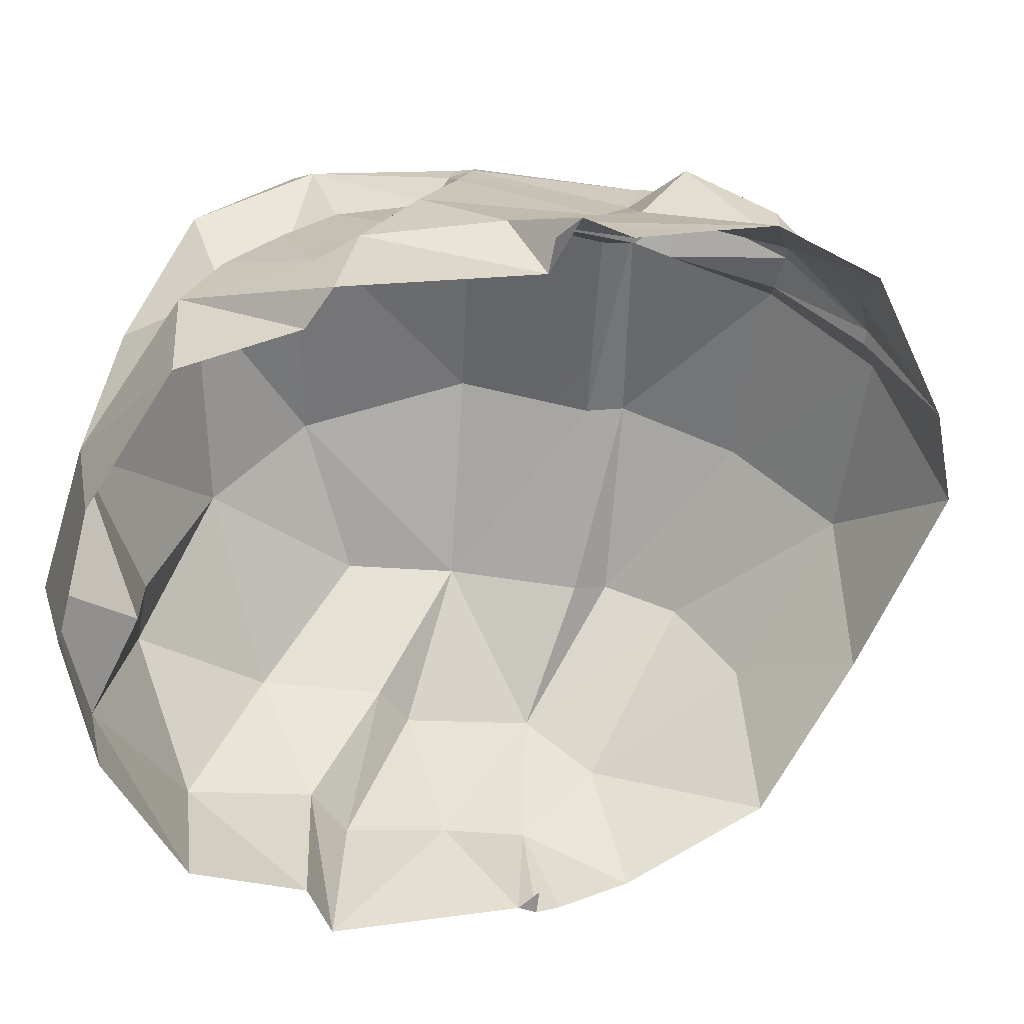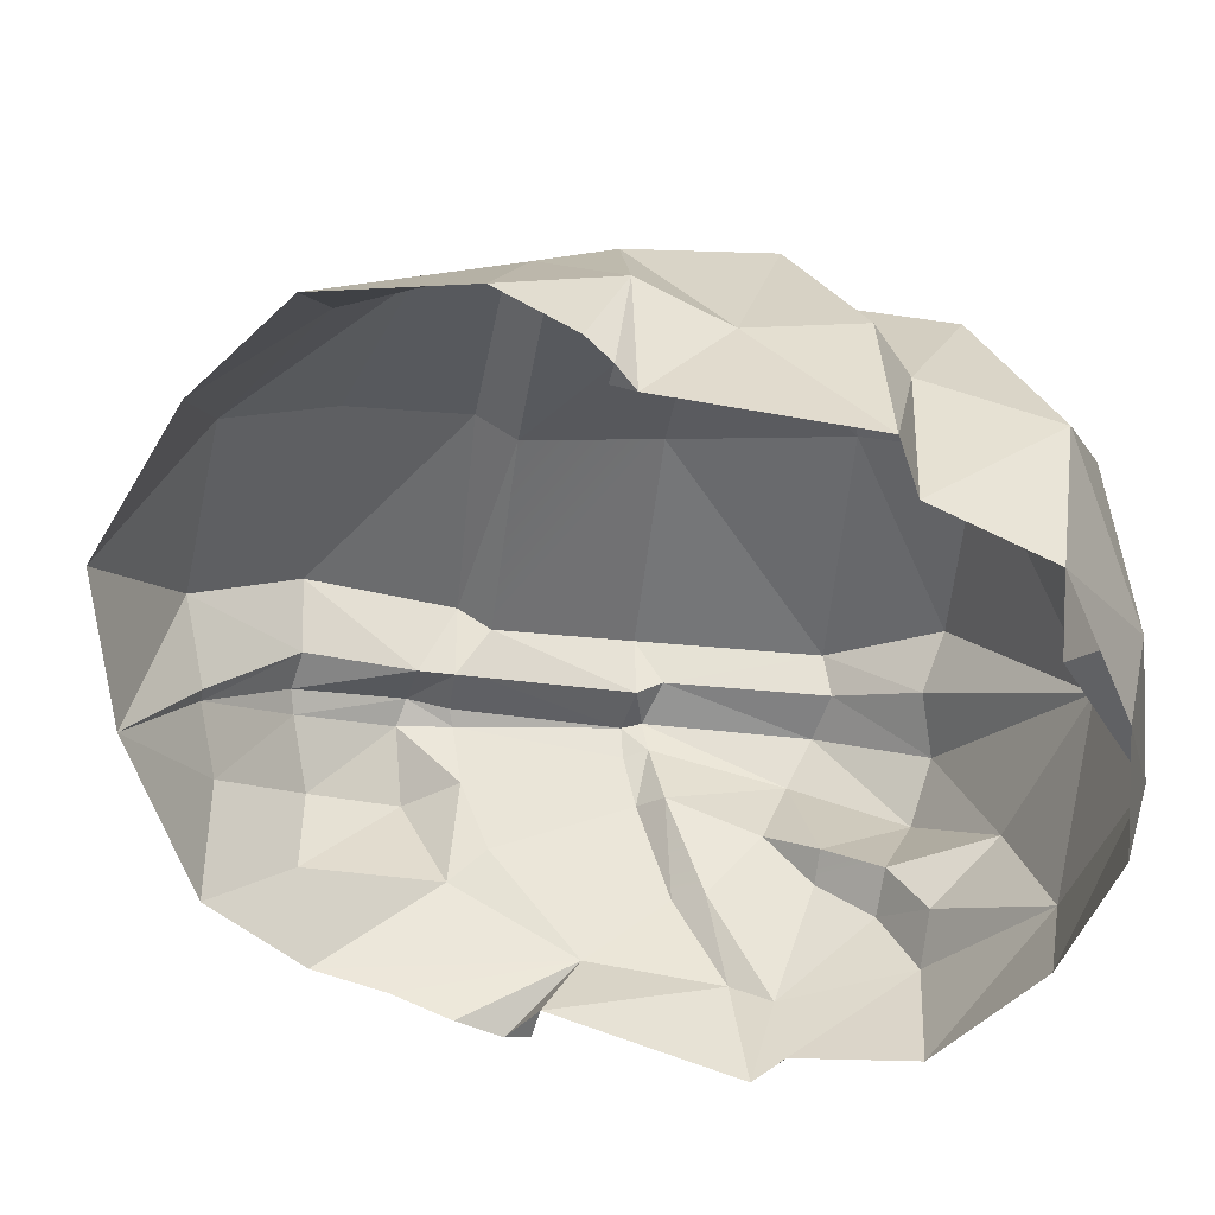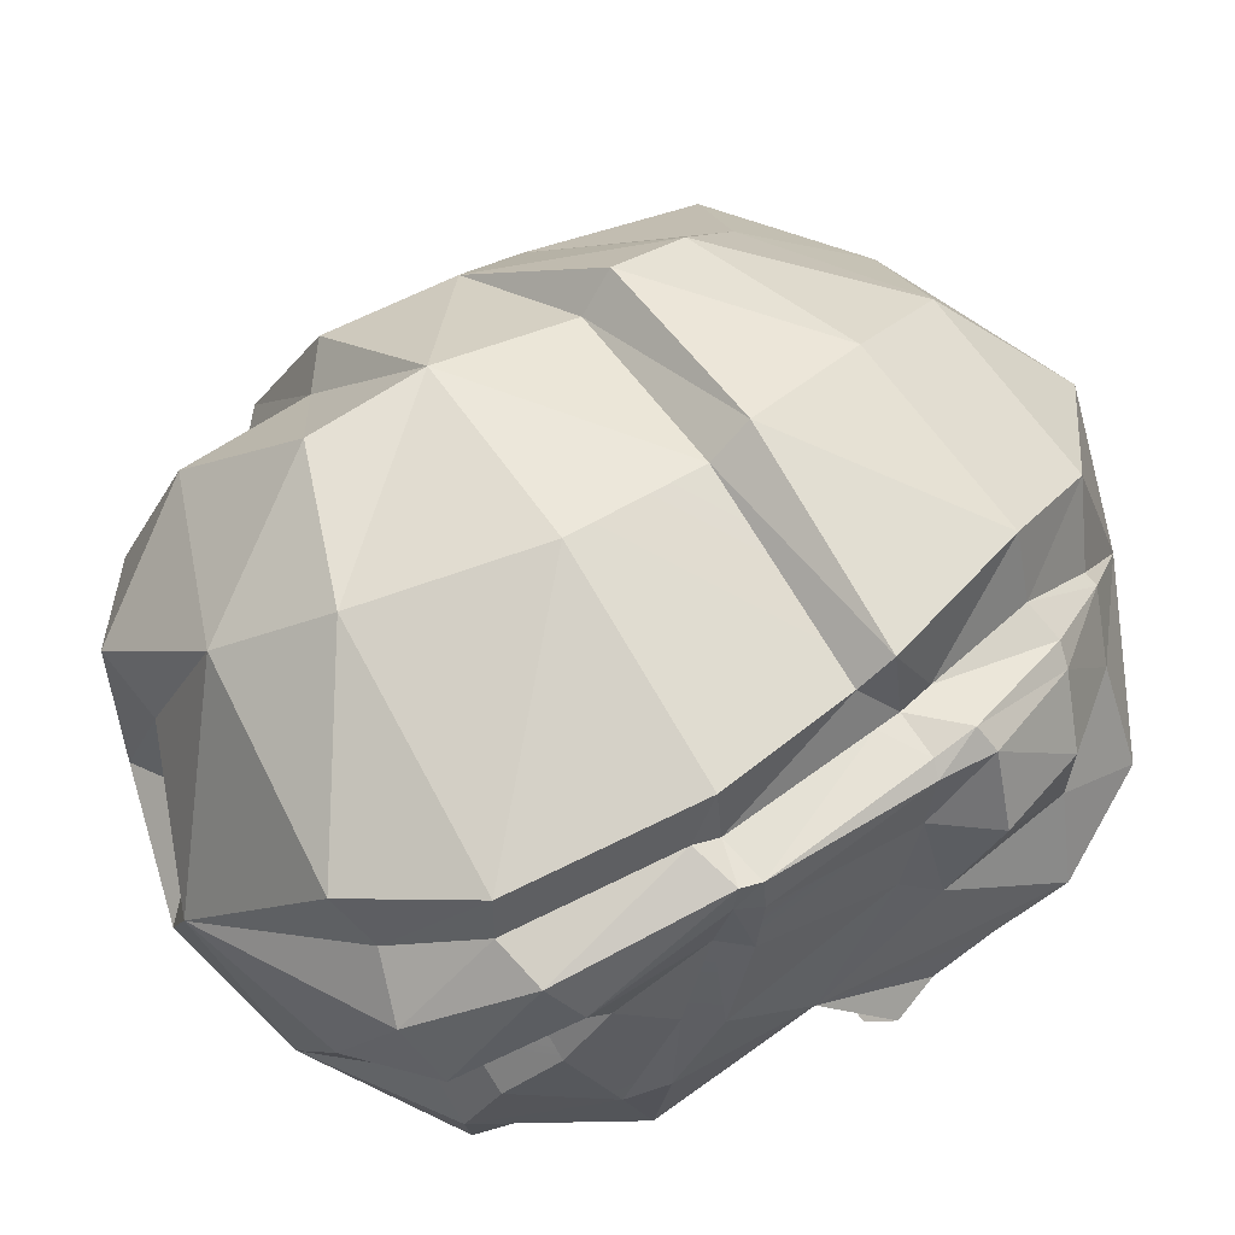
<metadata>
{"format":"obj","ext":"obj","renderer":"f3d","projection":"perspective","resolution":1024,"background":"white","views":[{"elev":-60.2,"azim":-92.2,"up":"+Y"},{"elev":-49.8,"azim":83.2,"up":"+Y"},{"elev":68.8,"azim":-120.6,"up":"+Y"}]}
</metadata>
<code>
g hairTop
v 1.767e-16 1.902 -0.1441
v 0.08402 1.905 -0.126
v -0.001213 1.959 -0.161
v 0.08402 1.905 -0.126
v 0.08925 1.965 -0.1391
v -0.001213 1.959 -0.161
v 0.08402 1.905 -0.126
v 0.1666 1.914 -0.07763
v 0.08925 1.965 -0.1391
v 0.1666 1.914 -0.07763
v 0.1764 2.008 -0.08939
v 0.08925 1.965 -0.1391
v 0.2134 2.022 0.009732
v 0.2197 1.928 0.00637
v 0.2068 2.016 0.07215
v 0.2197 1.928 0.00637
v 0.2139 1.949 0.1195
v 0.2068 2.016 0.07215
v 0.03895 2.133 0.3166
v 0.1362 2.103 0.2597
v 0.1014 2.063 0.3282
v 0.1362 2.103 0.2597
v 0.1925 2.031 0.2744
v 0.1014 2.063 0.3282
v 0.1857 2.021 -0.01314
v 0.1764 2.008 -0.08939
v 0.1869 1.926 -0.008981
v 0.1764 2.008 -0.08939
v 0.1666 1.914 -0.07763
v 0.1869 1.926 -0.008981
v 0.08925 1.965 -0.1391
v 0.04165 1.996 -0.1144
v -0.001213 1.959 -0.161
v 0.08925 1.965 -0.1391
v 0.1764 2.008 -0.08939
v 0.1073 2.075 -0.1268
v 0.1764 2.008 -0.08939
v 0.1597 2.108 -0.05064
v 0.1073 2.075 -0.1268
v -0.07796 2.128 0.3288
v 0.03895 2.133 0.3166
v -0.01644 2.071 0.3755
v 0.03895 2.133 0.3166
v 0.1014 2.063 0.3282
v -0.01644 2.071 0.3755
v 0.1847 2.107 0.124
v 0.1884 2.111 0.04498
v 0.2068 2.016 0.07215
v 0.1884 2.111 0.04498
v 0.2134 2.022 0.009732
v 0.2068 2.016 0.07215
v 0.1637 2.107 0.02618
v 0.1597 2.108 -0.05064
v 0.1857 2.021 -0.01314
v 0.1597 2.108 -0.05064
v 0.1764 2.008 -0.08939
v 0.1857 2.021 -0.01314
v 0.06415 2.069 -0.1197
v 0.1073 2.075 -0.1268
v 0.04815 2.156 -0.08635
v 0.1597 2.108 -0.05064
v 0.04815 2.156 -0.08635
v 0.1073 2.075 -0.1268
v -0.1016 2.178 0.2681
v 0.01646 2.185 0.2543
v -0.07796 2.128 0.3288
v 0.01646 2.185 0.2543
v 0.03895 2.133 0.3166
v -0.07796 2.128 0.3288
v 0.01646 2.185 0.2543
v 0.1228 2.154 0.2213
v 0.03895 2.133 0.3166
v 0.1228 2.154 0.2213
v 0.1362 2.103 0.2597
v 0.03895 2.133 0.3166
v 0.1228 2.154 0.2213
v 0.01646 2.185 0.2543
v 0.1177 2.175 0.1751
v 0.01646 2.185 0.2543
v 9.679e-05 2.21 0.1812
v 0.1177 2.175 0.1751
v 0.1091 2.158 0.1536
v 0.1135 2.181 0.07073
v 0.1847 2.107 0.124
v 0.1135 2.181 0.07073
v 0.1884 2.111 0.04498
v 0.1847 2.107 0.124
v 0.1177 2.175 0.1751
v 0.1847 2.107 0.124
v 0.1228 2.154 0.2213
v 0.1847 2.107 0.124
v 0.1968 2.07 0.1671
v 0.1228 2.154 0.2213
v 0.1135 2.181 0.07073
v 0.111 2.18 0.001914
v 0.1637 2.107 0.02618
v 0.111 2.18 0.001914
v 0.1597 2.108 -0.05064
v 0.1637 2.107 0.02618
v 0.04815 2.156 -0.08635
v 0.01666 2.202 -0.02925
v -0.09061 2.17 -0.0962
v 0.01666 2.202 -0.02925
v -0.1349 2.191 -0.03471
v -0.09061 2.17 -0.0962
v 0.1597 2.108 -0.05064
v 0.111 2.18 0.001914
v 0.04815 2.156 -0.08635
v 0.111 2.18 0.001914
v 0.01666 2.202 -0.02925
v 0.04815 2.156 -0.08635
v -0.1308 2.199 0.1793
v 9.679e-05 2.21 0.1812
v -0.1016 2.178 0.2681
v 9.679e-05 2.21 0.1812
v 0.01646 2.185 0.2543
v -0.1016 2.178 0.2681
v 0.01666 2.202 -0.02925
v -0.01037 2.219 0.07403
v -0.1349 2.191 -0.03471
v -0.01037 2.219 0.07403
v -0.1462 2.202 0.07459
v -0.1349 2.191 -0.03471
v 0.111 2.18 0.001914
v 0.1135 2.181 0.07073
v 0.01666 2.202 -0.02925
v 0.1135 2.181 0.07073
v -0.01037 2.219 0.07403
v 0.01666 2.202 -0.02925
v -0.01037 2.219 0.07403
v 0.1135 2.181 0.07073
v -0.004311 2.197 0.1566
v 0.1135 2.181 0.07073
v 0.1091 2.158 0.1536
v -0.004311 2.197 0.1566
v -0.1462 2.202 0.07459
v -0.01037 2.219 0.07403
v -0.1309 2.183 0.1591
v -0.004311 2.197 0.1566
v 0.22 2.031 0.1229
v 0.2227 1.957 0.1311
v 0.228 1.969 0.1456
v 0.22 2.031 0.1229
v 0.2139 1.949 0.1195
v 0.2227 1.957 0.1311
v -0.1666 1.914 -0.07763
v -0.1739 1.985 -0.08255
v -0.1869 1.926 -0.008981
v -0.1739 1.985 -0.08255
v -0.2109 1.928 0.00637
v -0.1869 1.926 -0.008981
v 1.767e-16 1.902 -0.1441
v -0.001213 1.959 -0.161
v -0.08402 1.905 -0.126
v -0.001213 1.959 -0.161
v -0.09175 1.96 -0.1366
v -0.08402 1.905 -0.126
v -0.08402 1.905 -0.126
v -0.09175 1.96 -0.1366
v -0.1666 1.914 -0.07763
v -0.09175 1.96 -0.1366
v -0.1739 1.985 -0.08255
v -0.1666 1.914 -0.07763
v -0.2165 2.011 0.09631
v -0.2067 1.964 0.119
v -0.2111 1.996 0.01611
v -0.2067 1.964 0.119
v -0.2109 1.928 0.00637
v -0.2111 1.996 0.01611
v -0.2252 1.997 0.2445
v -0.2254 1.984 0.1999
v -0.2165 2.011 0.09631
v -0.2254 1.984 0.1999
v -0.2269 1.969 0.1643
v -0.2165 2.011 0.09631
v -0.2109 1.928 0.00637
v -0.2025 1.979 -0.007342
v -0.2111 1.996 0.01611
v -0.1233 2.041 -0.1222
v -0.09175 1.96 -0.1366
v -0.03295 2.061 -0.1554
v -0.09175 1.96 -0.1366
v -0.001213 1.959 -0.161
v -0.03295 2.061 -0.1554
v -0.09175 1.96 -0.1366
v -0.1233 2.041 -0.1222
v -0.1472 2.005 -0.08441
v -0.1472 2.005 -0.08441
v -0.1233 2.041 -0.1222
v -0.1534 2.04 -0.06382
v -0.1233 2.041 -0.1222
v -0.1746 2.095 -0.08626
v -0.1534 2.04 -0.06382
v -0.1205 2.09 0.3158
v -0.09469 2.032 0.3539
v -0.1526 2.063 0.3048
v -0.09469 2.032 0.3539
v -0.1913 2.008 0.3053
v -0.1526 2.063 0.3048
v -0.1526 2.063 0.3048
v -0.1913 2.008 0.3053
v -0.193 2.042 0.2557
v -0.1913 2.008 0.3053
v -0.2252 1.997 0.2445
v -0.193 2.042 0.2557
v -0.1964 2.071 0.1515
v -0.2165 2.011 0.09631
v -0.2089 2.056 0.04667
v -0.2165 2.011 0.09631
v -0.2111 1.996 0.01611
v -0.2089 2.056 0.04667
v -0.193 2.042 0.2557
v -0.2252 1.997 0.2445
v -0.2069 2.053 0.1733
v -0.2252 1.997 0.2445
v -0.2165 2.011 0.09631
v -0.2069 2.053 0.1733
v -0.2089 2.056 0.04667
v -0.2111 1.996 0.01611
v -0.196 2.05 0.02926
v -0.183 2.111 0.05293
v -0.2111 1.996 0.01611
v -0.2025 1.979 -0.007342
v -0.196 2.05 0.02926
v -0.1746 2.095 -0.08626
v -0.1233 2.041 -0.1222
v -0.1488 2.126 -0.09591
v -0.1233 2.041 -0.1222
v -0.03295 2.061 -0.1554
v -0.1488 2.126 -0.09591
v -0.1534 2.04 -0.06382
v -0.1746 2.095 -0.08626
v -0.1667 2.063 -0.03125
v -0.1746 2.095 -0.08626
v -0.1898 2.134 -0.01928
v -0.1667 2.063 -0.03125
v -0.1462 2.134 0.2692
v -0.1205 2.09 0.3158
v -0.1587 2.127 0.2666
v -0.1205 2.09 0.3158
v -0.1526 2.063 0.3048
v -0.1587 2.127 0.2666
v -0.1526 2.063 0.3048
v -0.1906 2.097 0.2557
v -0.1587 2.127 0.2666
v -0.1851 2.111 0.1695
v -0.1964 2.071 0.1515
v -0.1968 2.116 0.06783
v -0.1899 2.148 0.07599
v -0.1964 2.071 0.1515
v -0.2089 2.056 0.04667
v -0.1968 2.116 0.06783
v -0.1906 2.097 0.2557
v -0.193 2.042 0.2557
v -0.2092 2.112 0.2018
v -0.193 2.042 0.2557
v -0.2069 2.053 0.1733
v -0.2092 2.112 0.2018
v -0.1968 2.116 0.06783
v -0.2089 2.056 0.04667
v -0.183 2.111 0.05293
v -0.1898 2.134 -0.01928
v -0.1746 2.095 -0.08626
v -0.175 2.162 -0.033
v -0.1746 2.095 -0.08626
v -0.1488 2.126 -0.09591
v -0.175 2.162 -0.033
v -0.1841 2.087 -0.002552
v -0.1667 2.063 -0.03125
v -0.1898 2.134 -0.01928
v -0.1462 2.134 0.2692
v -0.1587 2.127 0.2666
v -0.1682 2.159 0.204
v -0.1587 2.127 0.2666
v -0.1814 2.149 0.2085
v -0.1682 2.159 0.204
v -0.1587 2.127 0.2666
v -0.1906 2.097 0.2557
v -0.1814 2.149 0.2085
v -0.1906 2.097 0.2557
v -0.2092 2.112 0.2018
v -0.1814 2.149 0.2085
v -0.181 2.169 0.06598
v -0.1835 2.167 0.07788
v -0.1838 2.15 0.06201
v -0.1835 2.167 0.07788
v -0.1899 2.148 0.07599
v -0.1838 2.15 0.06201
v -0.183 2.111 0.05293
v -0.1838 2.15 0.06201
v -0.1968 2.116 0.06783
v -0.1838 2.15 0.06201
v -0.1899 2.148 0.07599
v -0.1968 2.116 0.06783
v -0.1899 2.148 0.07599
v -0.1799 2.151 0.1761
v -0.1851 2.111 0.1695
v -0.1705 2.156 0.179
v -0.1799 2.151 0.1761
v -0.1835 2.167 0.07788
v -0.1799 2.151 0.1761
v -0.1899 2.148 0.07599
v -0.1835 2.167 0.07788
v -0.2269 1.969 0.1643
v -0.2375 1.97 0.136
v -0.2165 2.011 0.09631
v -0.2165 2.011 0.09631
v -0.2375 1.97 0.136
v -0.2067 1.964 0.119
v 0.2091 1.959 0.1324
v 0.2227 1.957 0.1311
v 0.2139 1.949 0.1195
v -0.2067 1.964 0.119
v -0.2375 1.97 0.136
v -0.228 1.963 0.122
v -0.1113 2.089 0.315
v -0.09469 2.032 0.3539
v -0.1205 2.09 0.3158
v -0.1113 2.089 0.315
v -0.1205 2.09 0.3158
v -0.1234 2.14 0.2645
v -0.1205 2.09 0.3158
v -0.1462 2.134 0.2692
v -0.1234 2.14 0.2645
v -0.1234 2.14 0.2645
v -0.1462 2.134 0.2692
v -0.1376 2.149 0.1995
v -0.1462 2.134 0.2692
v -0.1682 2.159 0.204
v -0.1376 2.149 0.1995
v -0.1432 2.155 0.178
v -0.1705 2.156 0.179
v -0.1449 2.157 0.1633
v -0.1544 2.177 0.0567
v -0.1559 2.168 0.07213
v -0.181 2.169 0.06598
v -0.1559 2.168 0.07213
v -0.1835 2.167 0.07788
v -0.181 2.169 0.06598
v -0.175 2.162 -0.033
v -0.1488 2.126 -0.09591
v -0.1444 2.167 -0.04013
v -0.1488 2.126 -0.09591
v -0.114 2.142 -0.0855
v -0.1444 2.167 -0.04013
v -0.03295 2.061 -0.1554
v -0.114 2.142 -0.0855
v -0.1488 2.126 -0.09591
v -0.1444 2.167 -0.04013
v -0.114 2.142 -0.0855
v -0.1349 2.191 -0.03471
v -0.114 2.142 -0.0855
v -0.09061 2.17 -0.0962
v -0.1349 2.191 -0.03471
v -0.1462 2.202 0.07459
v -0.1544 2.177 0.0567
v -0.1349 2.191 -0.03471
v -0.1544 2.177 0.0567
v -0.1444 2.167 -0.04013
v -0.1349 2.191 -0.03471
v -0.1449 2.157 0.1633
v -0.1559 2.168 0.07213
v -0.1309 2.183 0.1591
v -0.1432 2.155 0.178
v -0.1559 2.168 0.07213
v -0.1462 2.202 0.07459
v -0.1309 2.183 0.1591
v -0.1234 2.14 0.2645
v -0.1376 2.149 0.1995
v -0.1016 2.178 0.2681
v -0.1376 2.149 0.1995
v -0.1308 2.199 0.1793
v -0.1016 2.178 0.2681
v -0.1113 2.089 0.315
v -0.1234 2.14 0.2645
v -0.07796 2.128 0.3288
v -0.1234 2.14 0.2645
v -0.1016 2.178 0.2681
v -0.07796 2.128 0.3288
v -0.181 2.169 0.06598
v -0.175 2.162 -0.033
v -0.1544 2.177 0.0567
v -0.175 2.162 -0.033
v -0.1444 2.167 -0.04013
v -0.1544 2.177 0.0567
v -0.175 2.162 -0.033
v -0.181 2.169 0.06598
v -0.1898 2.134 -0.01928
v -0.181 2.169 0.06598
v -0.1838 2.15 0.06201
v -0.1898 2.134 -0.01928
v -0.1841 2.087 -0.002552
v -0.1898 2.134 -0.01928
v -0.183 2.111 0.05293
v -0.1898 2.134 -0.01928
v -0.1838 2.15 0.06201
v -0.183 2.111 0.05293
v -0.183 2.111 0.05293
v -0.196 2.05 0.02926
v -0.1841 2.087 -0.002552
v -0.196 2.05 0.02926
v -0.185 2.053 -0.03035
v -0.1841 2.087 -0.002552
v -0.2025 1.979 -0.007342
v -0.2025 1.979 -0.007342
v -0.1782 2.026 -0.06191
v -0.185 2.053 -0.03035
v -0.2109 1.928 0.00637
v -0.1739 1.985 -0.08255
v -0.2025 1.979 -0.007342
v -0.1739 1.985 -0.08255
v -0.1782 2.026 -0.06191
v -0.2025 1.979 -0.007342
v -0.1462 2.202 0.07459
v -0.1559 2.168 0.07213
v -0.1544 2.177 0.0567
v -0.1309 2.183 0.1591
v -0.1308 2.199 0.1793
v -0.1432 2.155 0.178
v -0.1309 2.183 0.1591
v -0.004311 2.197 0.1566
v -0.1308 2.199 0.1793
v -0.004311 2.197 0.1566
v 9.679e-05 2.21 0.1812
v -0.1308 2.199 0.1793
v 0.1177 2.175 0.1751
v 9.679e-05 2.21 0.1812
v 0.1091 2.158 0.1536
v 9.679e-05 2.21 0.1812
v -0.004311 2.197 0.1566
v 0.1091 2.158 0.1536
v 0.1847 2.107 0.124
v 0.1177 2.175 0.1751
v 0.1091 2.158 0.1536
v 0.22 2.031 0.1229
v 0.1847 2.107 0.124
v 0.2068 2.016 0.07215
v 0.2139 1.949 0.1195
v 0.22 2.031 0.1229
v 0.2068 2.016 0.07215
v -0.1739 1.985 -0.08255
v -0.1472 2.005 -0.08441
v -0.1782 2.026 -0.06191
v -0.1472 2.005 -0.08441
v -0.1534 2.04 -0.06382
v -0.1782 2.026 -0.06191
v -0.1782 2.026 -0.06191
v -0.1534 2.04 -0.06382
v -0.185 2.053 -0.03035
v -0.1667 2.063 -0.03125
v -0.185 2.053 -0.03035
v -0.1667 2.063 -0.03125
v -0.1841 2.087 -0.002552
v -0.1739 1.985 -0.08255
v -0.09175 1.96 -0.1366
v -0.1472 2.005 -0.08441
v 0.06415 2.069 -0.1197
v -0.03295 2.061 -0.1554
v 0.04165 1.996 -0.1144
v -0.03295 2.061 -0.1554
v -0.001213 1.959 -0.161
v 0.04165 1.996 -0.1144
v -0.09061 2.17 -0.0962
v -0.114 2.142 -0.0855
v -0.03295 2.061 -0.1554
v 0.04165 1.996 -0.1144
v 0.08925 1.965 -0.1391
v 0.06415 2.069 -0.1197
v 0.08925 1.965 -0.1391
v 0.1073 2.075 -0.1268
v 0.06415 2.069 -0.1197
v -0.09061 2.17 -0.0962
v -0.03295 2.061 -0.1554
v 0.04815 2.156 -0.08635
v -0.03295 2.061 -0.1554
v 0.06415 2.069 -0.1197
v 0.04815 2.156 -0.08635
v 0.1884 2.111 0.04498
v 0.1135 2.181 0.07073
v 0.1637 2.107 0.02618
v 0.1884 2.111 0.04498
v 0.1637 2.107 0.02618
v 0.2134 2.022 0.009732
v 0.1637 2.107 0.02618
v 0.1857 2.021 -0.01314
v 0.2134 2.022 0.009732
v 0.1869 1.926 -0.008981
v 0.2197 1.928 0.00637
v 0.1857 2.021 -0.01314
v 0.2197 1.928 0.00637
v 0.2134 2.022 0.009732
v 0.1857 2.021 -0.01314
v -0.1705 2.156 0.179
v -0.1835 2.167 0.07788
v -0.1449 2.157 0.1633
v -0.1835 2.167 0.07788
v -0.1559 2.168 0.07213
v -0.1449 2.157 0.1633
v -0.1376 2.149 0.1995
v -0.1432 2.155 0.178
v -0.1308 2.199 0.1793
v -0.1376 2.149 0.1995
v -0.1682 2.159 0.204
v -0.1432 2.155 0.178
v -0.1682 2.159 0.204
v -0.1705 2.156 0.179
v -0.1432 2.155 0.178
v -0.1814 2.149 0.2085
v -0.1799 2.151 0.1761
v -0.1682 2.159 0.204
v -0.1799 2.151 0.1761
v -0.1705 2.156 0.179
v -0.1682 2.159 0.204
v -0.2092 2.112 0.2018
v -0.1851 2.111 0.1695
v -0.1814 2.149 0.2085
v -0.1851 2.111 0.1695
v -0.1799 2.151 0.1761
v -0.1814 2.149 0.2085
v -0.2092 2.112 0.2018
v -0.2069 2.053 0.1733
v -0.1851 2.111 0.1695
v -0.2069 2.053 0.1733
v -0.1964 2.071 0.1515
v -0.1851 2.111 0.1695
v -0.2165 2.011 0.09631
v -0.1964 2.071 0.1515
v -0.2069 2.053 0.1733
v 0.2303 1.998 0.1895
v 0.1925 2.031 0.2744
v 0.1968 2.07 0.1671
v 0.1925 2.031 0.2744
v 0.1362 2.103 0.2597
v 0.1968 2.07 0.1671
v 0.2303 1.998 0.1895
v 0.22 2.031 0.1229
v 0.228 1.969 0.1456
v -0.01644 2.071 0.3755
v -0.09469 2.032 0.3539
v -0.07796 2.128 0.3288
v -0.09469 2.032 0.3539
v -0.1113 2.089 0.315
v -0.07796 2.128 0.3288
v 0.1228 2.154 0.2213
v 0.1968 2.07 0.1671
v 0.1362 2.103 0.2597
v 0.22 2.031 0.1229
v 0.2303 1.998 0.1895
v 0.1968 2.07 0.1671
v 0.1847 2.107 0.124
v 0.22 2.031 0.1229
v 0.1968 2.07 0.1671
v -0.1526 2.063 0.3048
v -0.193 2.042 0.2557
v -0.1906 2.097 0.2557
g hairTop_0
f 3 2 1
f 6 5 4
f 9 8 7
f 12 11 10
f 15 14 13
f 18 17 16
f 21 20 19
f 24 23 22
f 27 26 25
f 30 29 28
f 33 32 31
f 36 35 34
f 39 38 37
f 42 41 40
f 45 44 43
f 48 47 46
f 51 50 49
f 54 53 52
f 57 56 55
f 60 59 58
f 63 62 61
f 66 65 64
f 69 68 67
f 72 71 70
f 75 74 73
f 78 77 76
f 81 80 79
f 84 83 82
f 87 86 85
f 90 89 88
f 93 92 91
f 96 95 94
f 99 98 97
f 102 101 100
f 105 104 103
f 108 107 106
f 111 110 109
f 114 113 112
f 117 116 115
f 120 119 118
f 123 122 121
f 126 125 124
f 129 128 127
f 132 131 130
f 135 134 133
f 138 137 136
f 138 139 137
f 142 141 140
f 145 144 143
f 148 147 146
f 151 150 149
f 154 153 152
f 157 156 155
f 160 159 158
f 163 162 161
f 166 165 164
f 169 168 167
f 172 171 170
f 175 174 173
f 178 177 176
f 181 180 179
f 184 183 182
f 187 186 185
f 190 189 188
f 193 192 191
f 196 195 194
f 199 198 197
f 202 201 200
f 205 204 203
f 208 207 206
f 211 210 209
f 214 213 212
f 217 216 215
f 220 219 218
f 221 220 218
f 224 223 222
f 227 226 225
f 230 229 228
f 233 232 231
f 236 235 234
f 239 238 237
f 242 241 240
f 245 244 243
f 248 247 246
f 246 249 248
f 252 251 250
f 255 254 253
f 258 257 256
f 261 260 259
f 264 263 262
f 267 266 265
f 270 269 268
f 273 272 271
f 276 275 274
f 279 278 277
f 282 281 280
f 285 284 283
f 288 287 286
f 291 290 289
f 294 293 292
f 297 296 295
f 300 299 298
f 303 302 301
f 306 305 304
f 309 308 307
f 312 311 310
f 315 314 313
f 318 317 316
f 321 320 319
f 324 323 322
f 327 326 325
f 330 329 328
f 333 332 331
f 336 335 334
f 339 338 337
f 342 341 340
f 345 344 343
f 348 347 346
f 351 350 349
f 354 353 352
f 357 356 355
f 360 359 358
f 363 362 361
f 364 363 361
f 367 366 365
f 370 369 368
f 373 372 371
f 376 375 374
f 379 378 377
f 382 381 380
f 385 384 383
f 388 387 386
f 391 390 389
f 394 393 392
f 397 396 395
f 400 399 398
f 403 402 401
f 402 404 401
f 407 406 405
f 410 409 408
f 413 412 411
f 416 415 414
f 419 418 417
f 422 421 420
f 425 424 423
f 428 427 426
f 431 430 429
f 434 433 432
f 437 436 435
f 440 439 438
f 443 442 441
f 446 445 444
f 449 448 447
f 449 450 448
f 453 452 451
f 456 455 454
f 459 458 457
f 462 461 460
f 465 464 463
f 468 467 466
f 471 470 469
f 474 473 472
f 477 476 475
f 480 479 478
f 483 482 481
f 486 485 484
f 489 488 487
f 492 491 490
f 495 494 493
f 498 497 496
f 501 500 499
f 504 503 502
f 507 506 505
f 510 509 508
f 513 512 511
f 516 515 514
f 519 518 517
f 522 521 520
f 525 524 523
f 528 527 526
f 531 530 529
f 534 533 532
f 537 536 535
f 540 539 538
f 543 542 541
f 546 545 544
f 549 548 547
f 552 551 550
f 555 554 553

</code>
